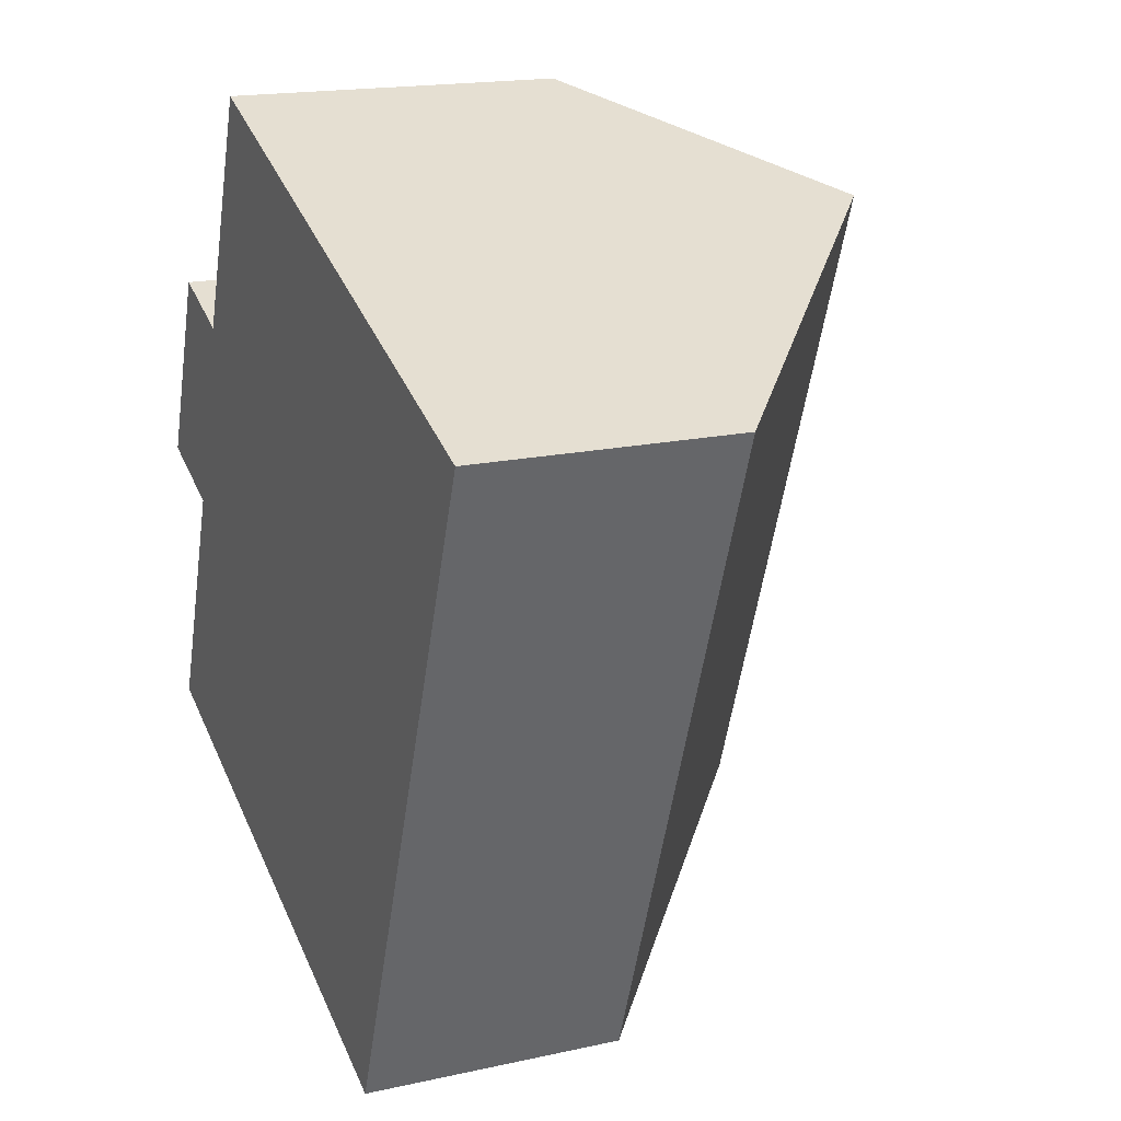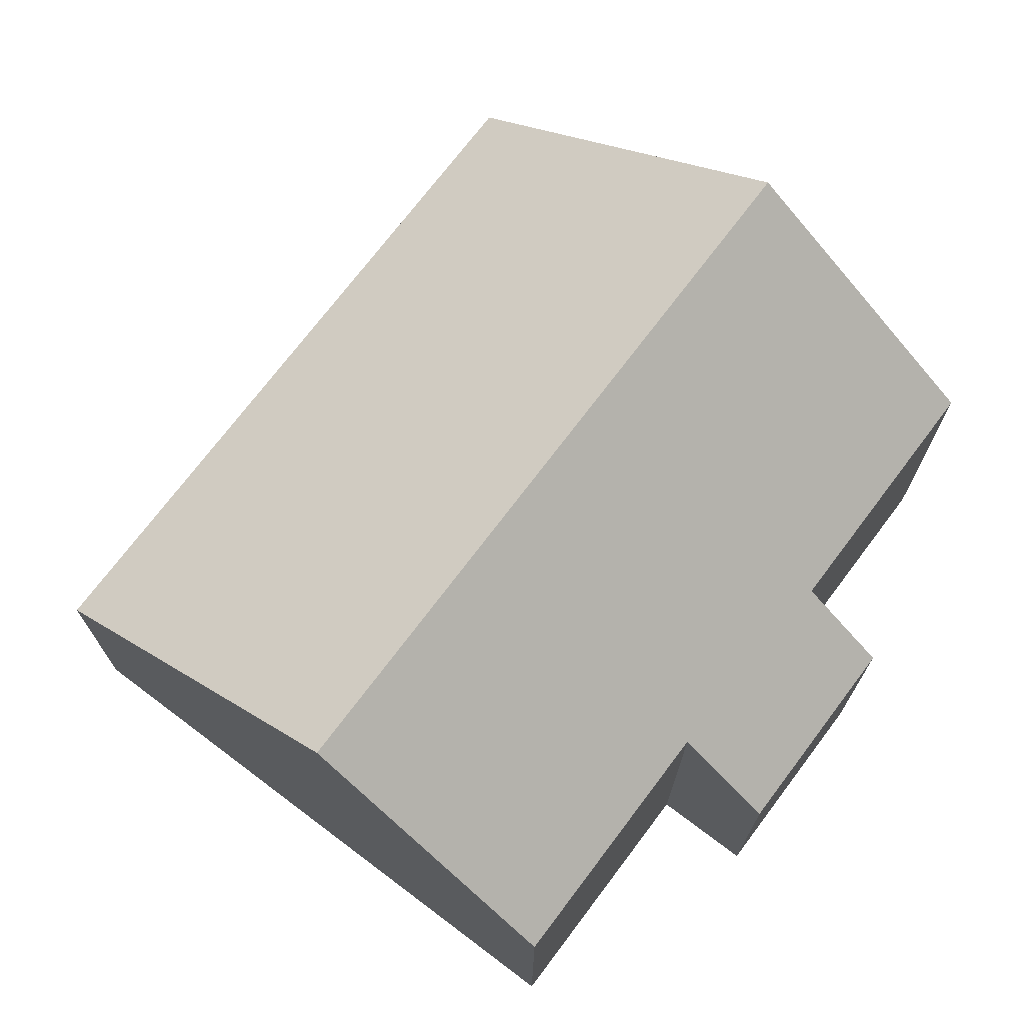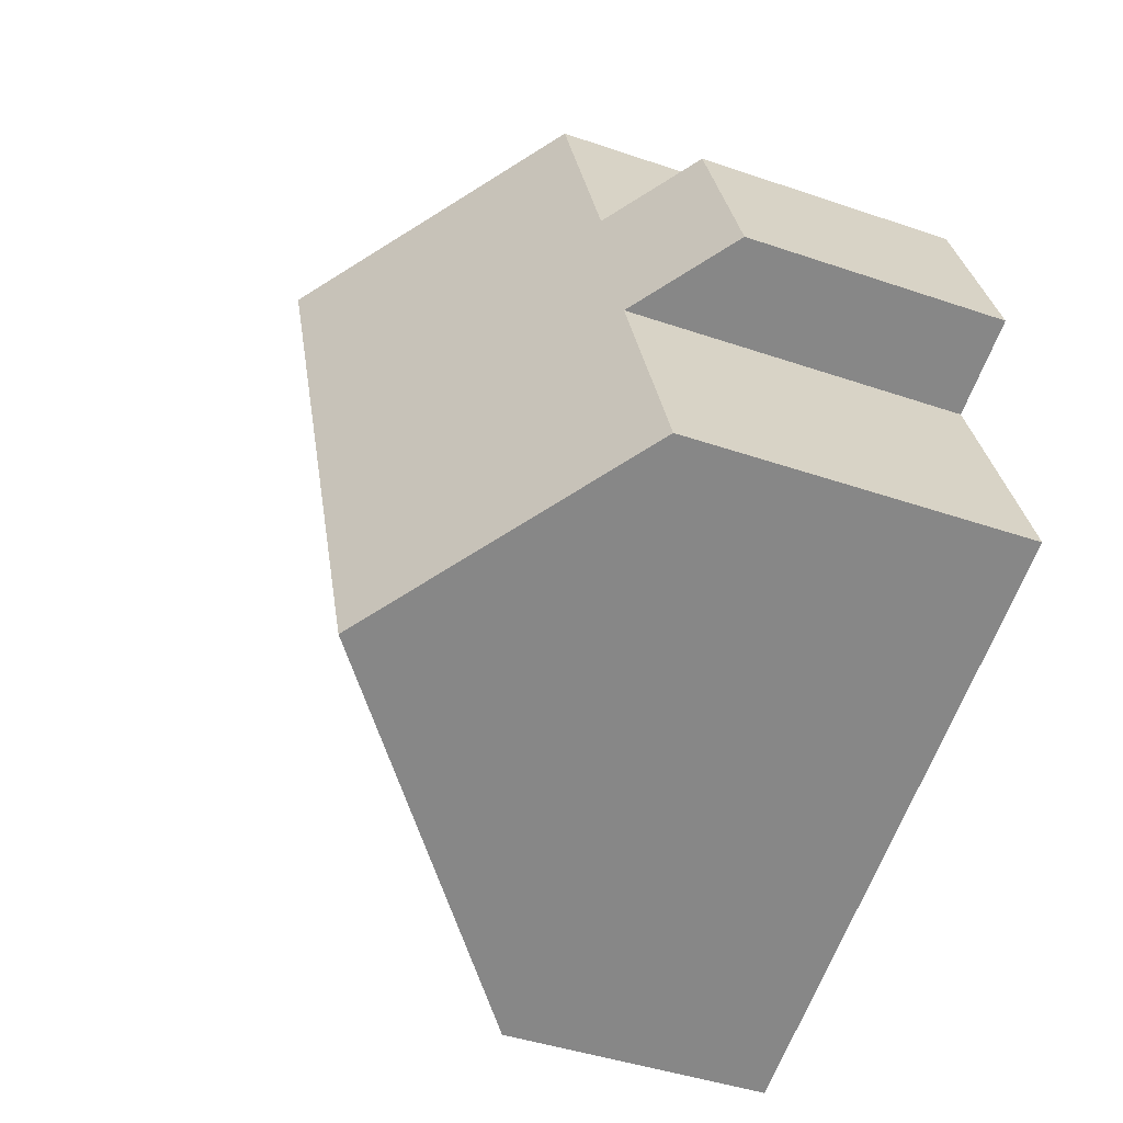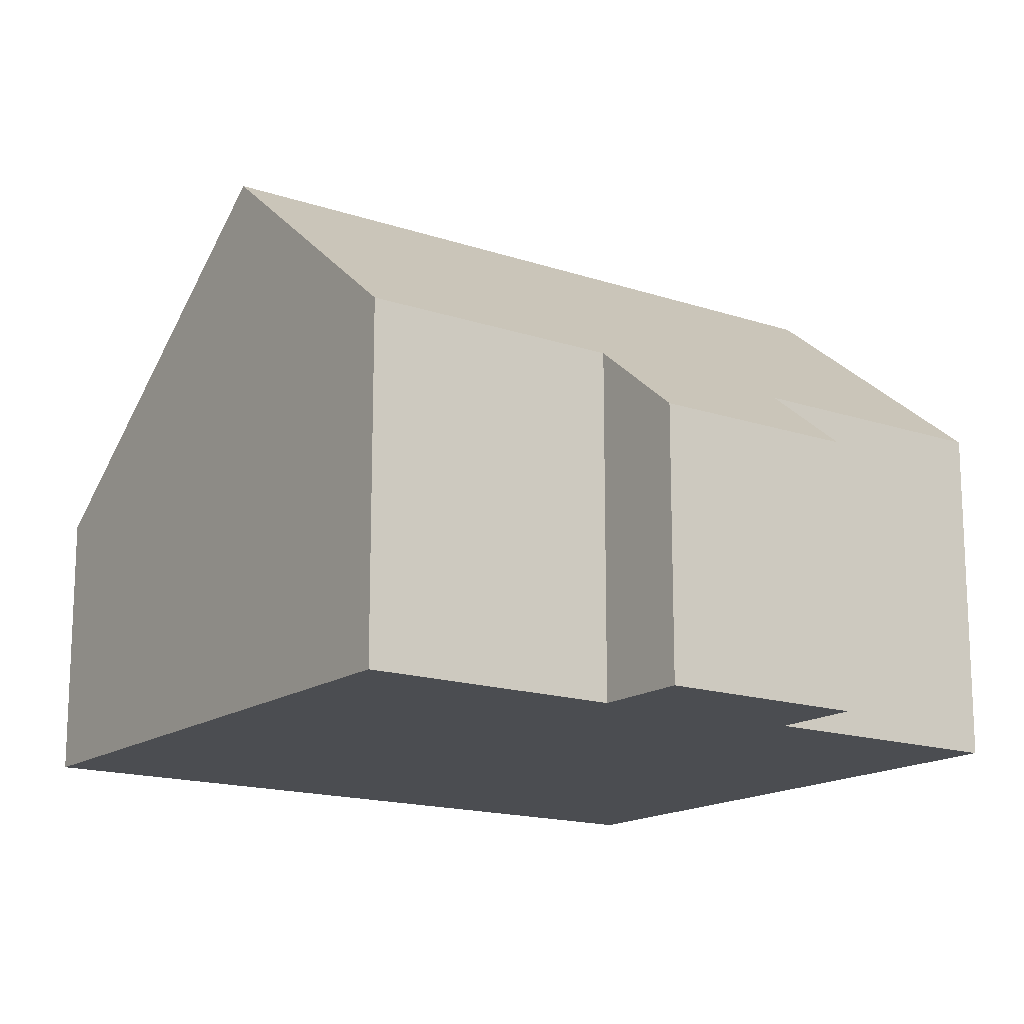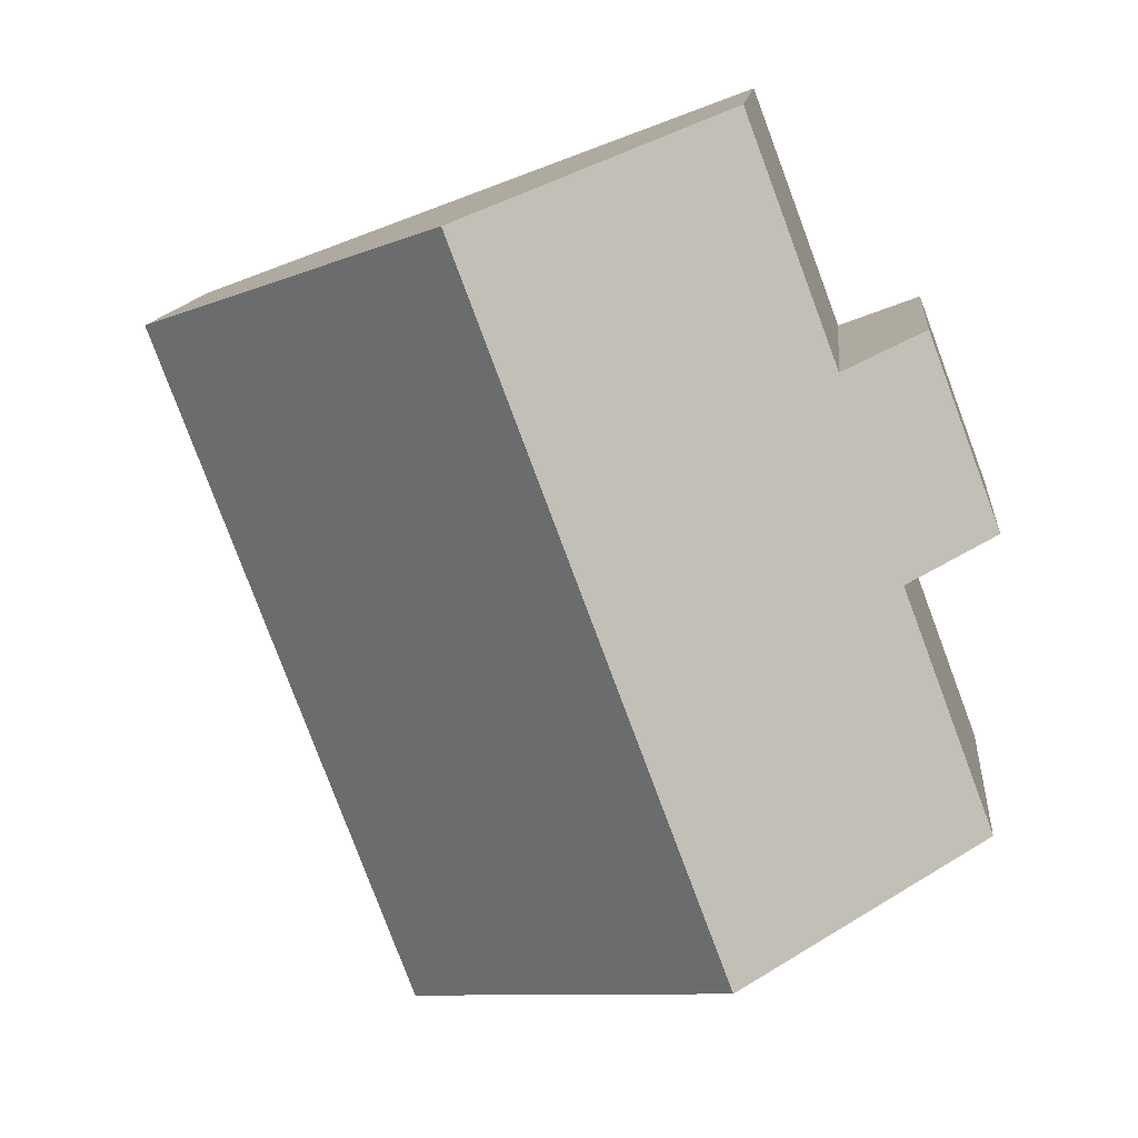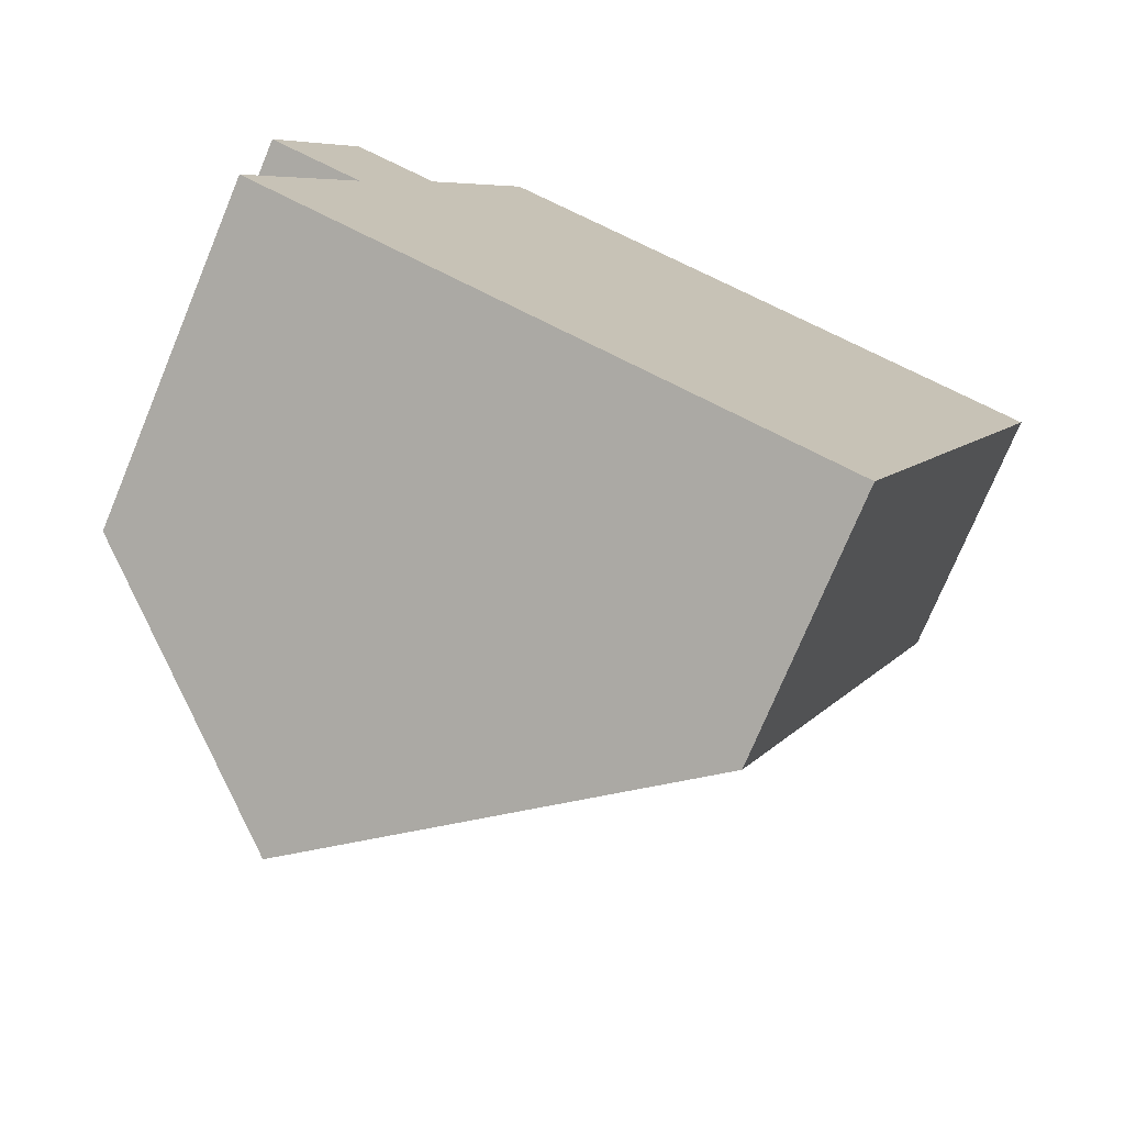
<metadata>
{"format":"obj","ext":"obj","renderer":"f3d","projection":"perspective","resolution":1024,"background":"white","views":[{"elev":17.6,"azim":66.4,"up":"+Z"},{"elev":72.4,"azim":-122.4,"up":"+Y"},{"elev":-42.7,"azim":-112.3,"up":"+Z"},{"elev":-15.8,"azim":-104.6,"up":"+Y"},{"elev":12.7,"azim":-174.5,"up":"+Z"},{"elev":-74.8,"azim":-22.6,"up":"+Z"}]}
</metadata>
<code>
v  1.187 4.272 3.155
v  1.497 5.523 -0.563
v  0 4.272 2.616e-16
v  3.88 8.745 -5.927
v  0.025 5.524 -4.478
v  8.02 8.745 5.081
v  2.542 5.405 2.646
v  4.023 5.405 6.584
v  9.232 4.272 -7.939
v  13.37 4.272 3.069
v  7.499 5.72 -7.287
v  0.025 2.742e-16 -4.478
v  3.88 3.629e-16 -5.927
v  7.499 4.462e-16 -7.287
v  9.232 4.861e-16 -7.939
v  1.497 3.447e-17 -0.563
v  0 0 0
v  1.187 -1.932e-16 3.155
v  2.542 -1.62e-16 2.646
v  4.023 -4.032e-16 6.584
v  8.02 -3.111e-16 5.081
v  13.37 -1.879e-16 3.069
g defaultobject
f 1 2 3
f 2 4 5
f 4 2 6
f 6 2 7
f 7 2 1
f 6 7 8
f 9 6 10
f 6 9 11
f 6 11 4
f 11 5 4
f 5 11 12
f 12 11 9
f 12 9 13
f 13 9 14
f 14 9 15
f 16 3 2
f 3 16 17
f 12 2 5
f 2 12 16
f 17 1 3
f 1 17 18
f 19 8 7
f 8 19 20
f 1 19 7
f 19 1 18
f 20 6 8
f 6 20 10
f 10 20 21
f 10 21 22
f 22 9 10
f 9 22 15
f 17 19 18
f 19 17 16
f 19 21 20
f 21 19 16
f 21 16 12
f 21 12 22
f 22 12 13
f 22 13 14
f 22 14 15

</code>
